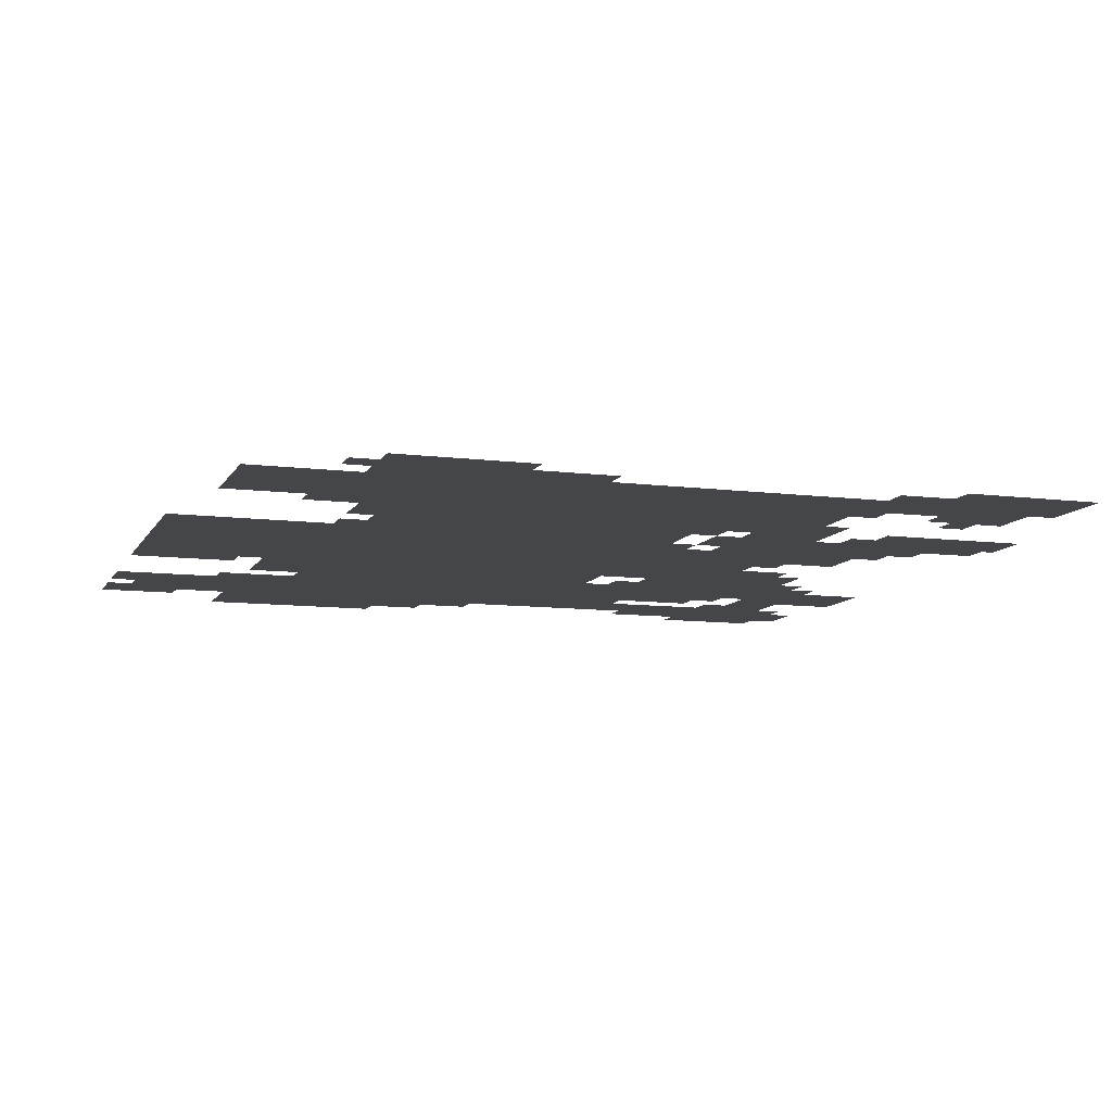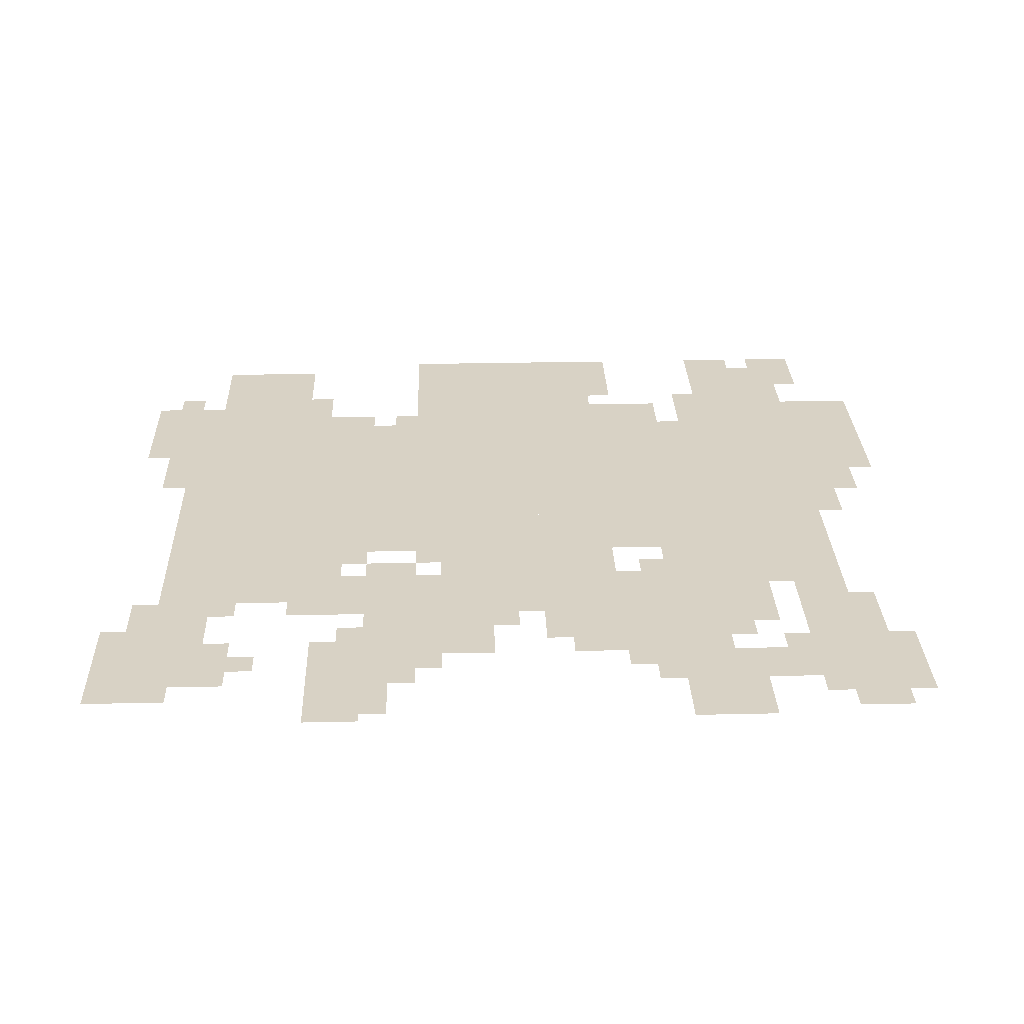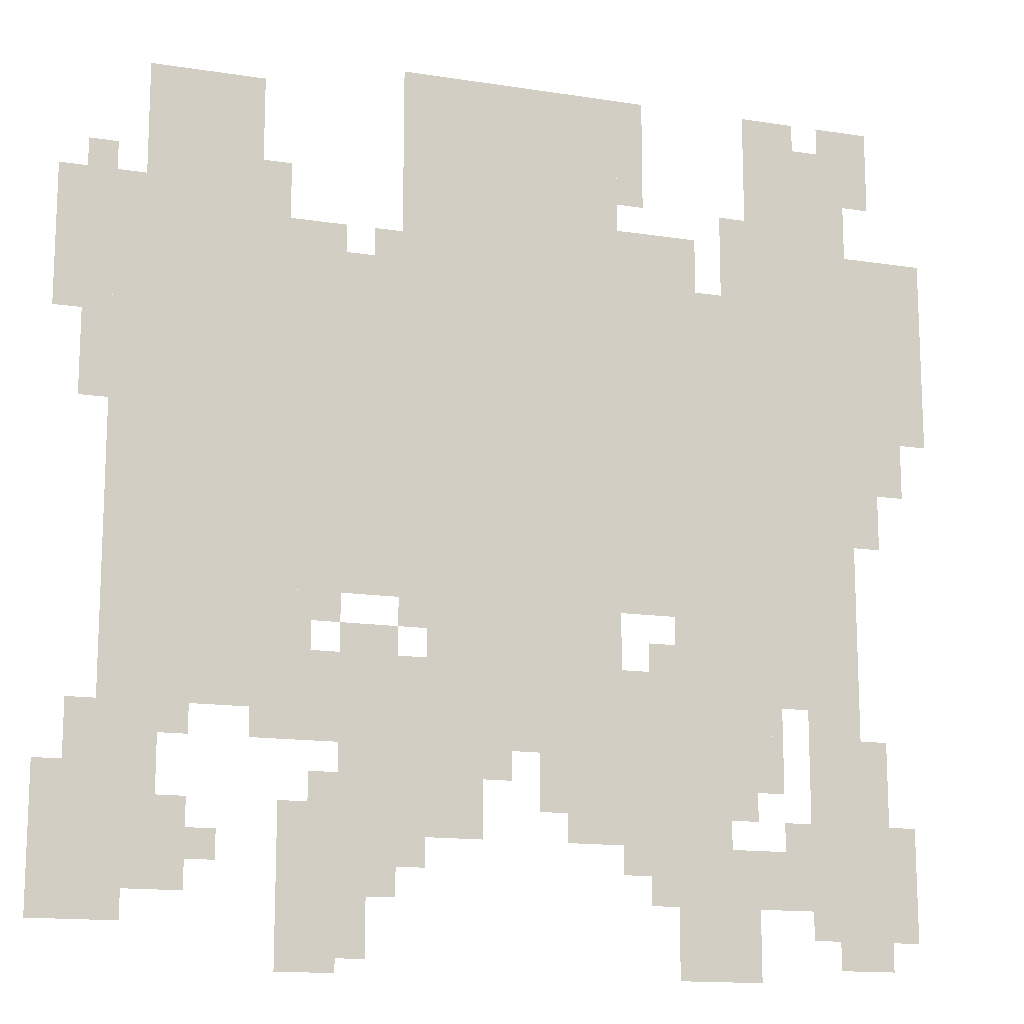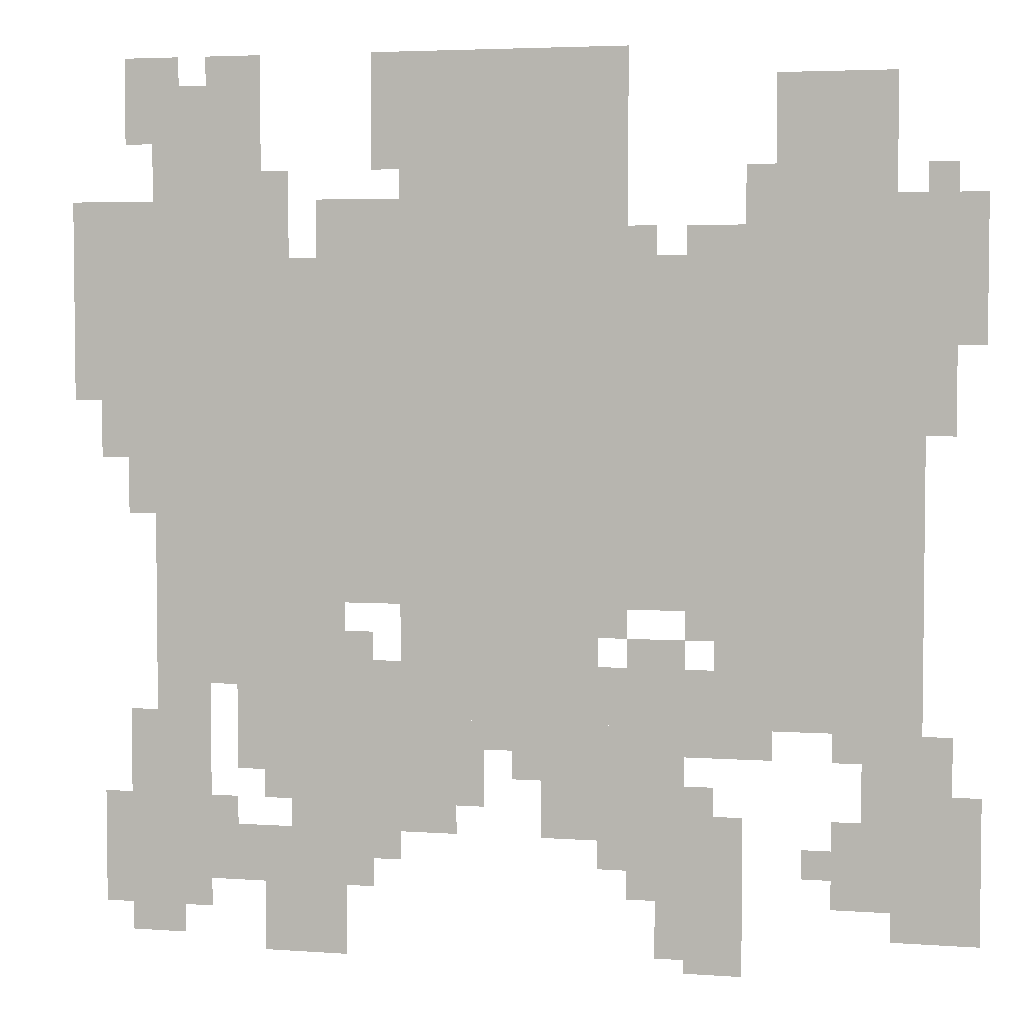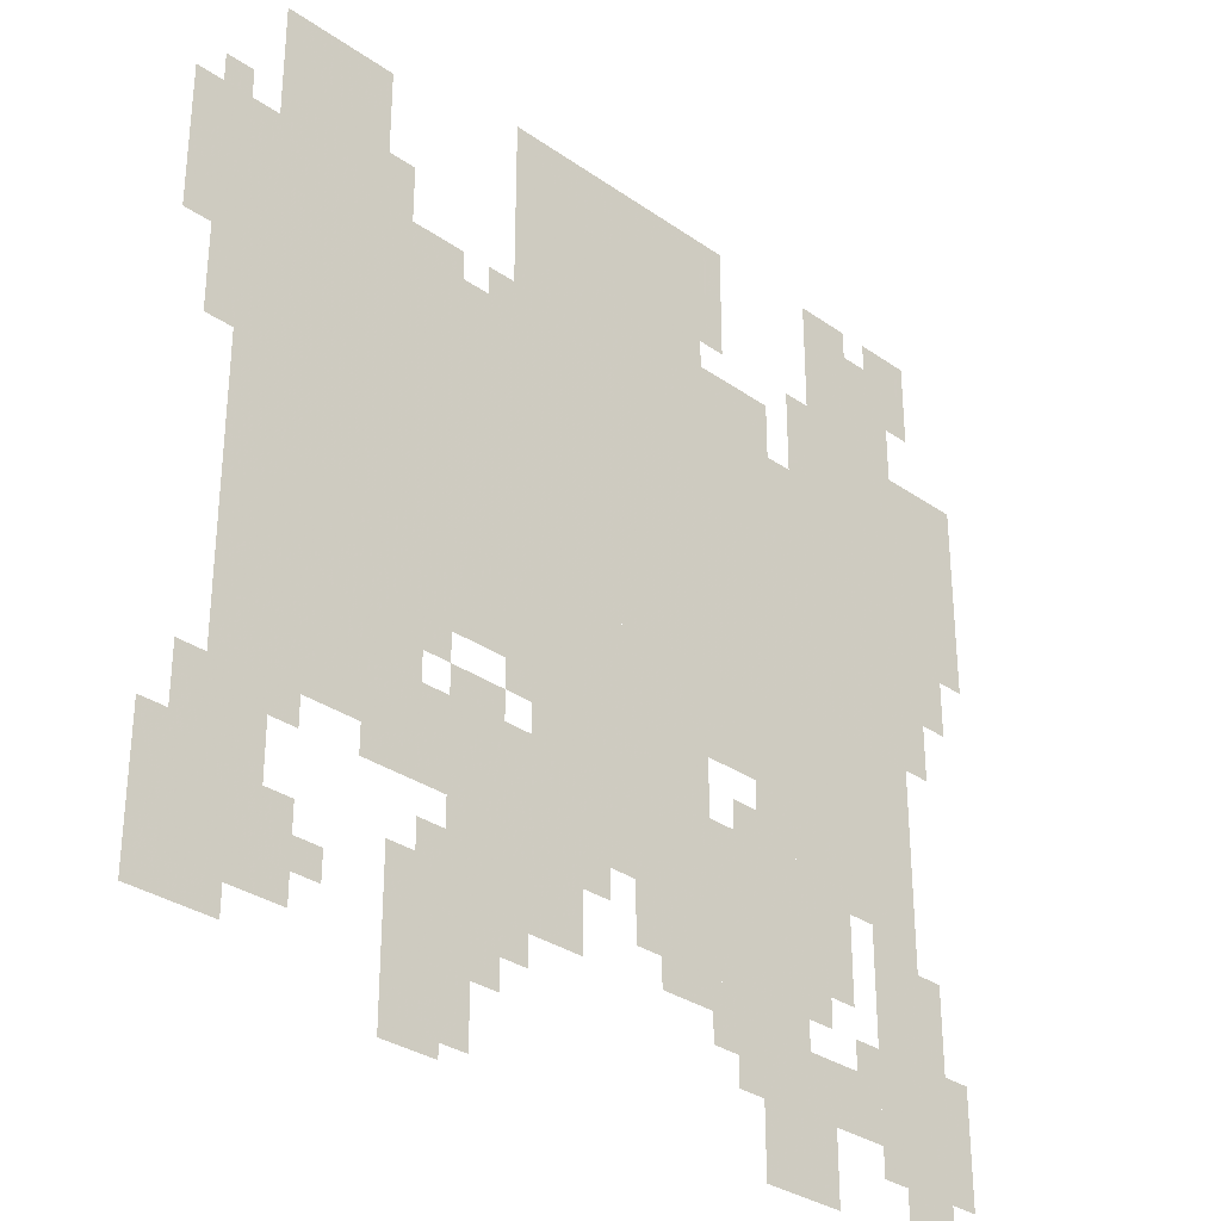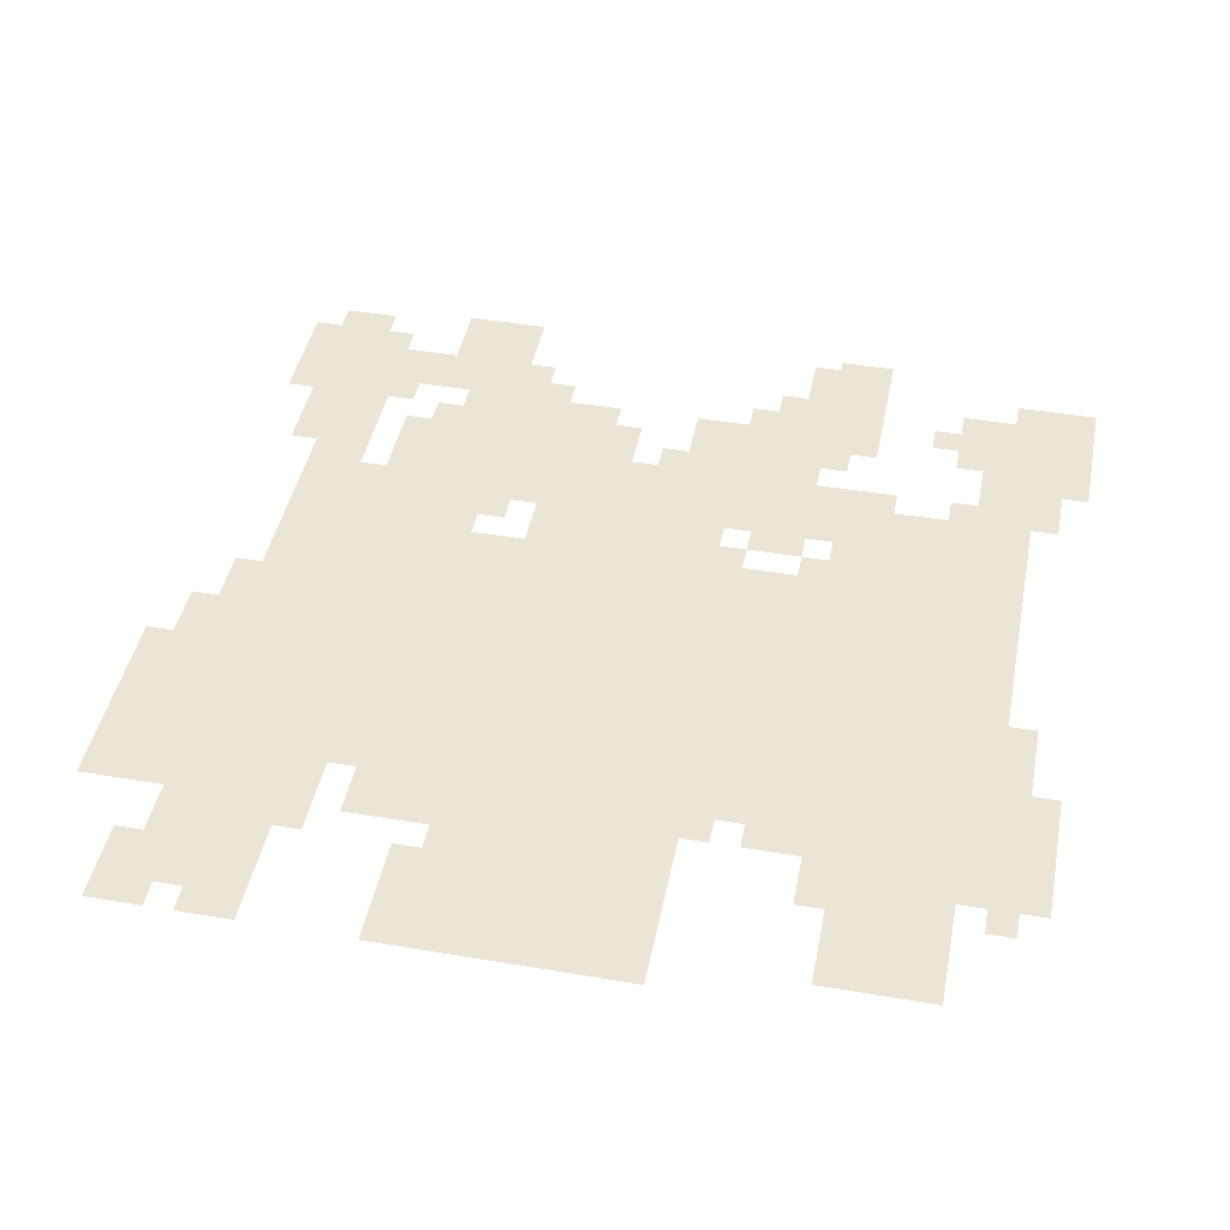
<metadata>
{"format":"obj","ext":"obj","renderer":"f3d","projection":"perspective","resolution":1024,"background":"white","views":[{"elev":-9.8,"azim":-108.3,"up":"+Z"},{"elev":27.7,"azim":-2.0,"up":"+Z"},{"elev":-14.3,"azim":-19.0,"up":"+Y"},{"elev":4.1,"azim":-166.7,"up":"+Y"},{"elev":-31.7,"azim":-44.6,"up":"+Y"},{"elev":44.0,"azim":-168.8,"up":"+Z"}]}
</metadata>
<code>
g feiji-mesh
v -512 495 0
v -512 783 0
v -960 783 0
v -960 495 0
v -64 495 0
v -64 783 0
v -512 783 0
v -512 495 0
v -384 783 0
v -384 1007 0
v -640 1007 0
v -640 783 0
v -96 399 0
v -96 495 0
v -544 495 0
v -544 399 0
v -544 399 0
v -544 495 0
v -960 495 0
v -960 399 0
v -96 783 0
v -96 975 0
v -224 975 0
v -224 783 0
v -800 783 0
v -800 975 0
v -928 975 0
v -928 783 0
v -192 271 0
v -192 335 0
v -576 335 0
v -576 271 0
v -576 271 0
v -576 335 0
v -960 335 0
v -960 271 0
v -64 47 0
v -64 271 0
v -160 271 0
v -160 47 0
v -544 143 0
v -544 271 0
v -704 271 0
v -704 143 0
v -896 79 0
v -896 271 0
v -992 271 0
v -992 79 0
v -224 0 0
v -224 143 0
v -320 143 0
v -320 0 0
v -224 175 0
v -224 271 0
v -352 271 0
v -352 175 0
v -352 175 0
v -352 271 0
v -480 271 0
v -480 175 0
v -384 335 0
v -384 399 0
v -512 399 0
v -512 335 0
v -736 335 0
v -736 399 0
v -864 399 0
v -864 335 0
v -96 335 0
v -96 399 0
v -224 399 0
v -224 335 0
v 0 719 0
v 0 847 0
v -64 847 0
v -64 719 0
v -704 79 0
v -704 175 0
v -768 175 0
v -768 79 0
v -704 0 0
v -704 79 0
v -768 79 0
v -768 0 0
v -288 783 0
v -288 847 0
v -384 847 0
v -384 783 0
v -960 751 0
v -960 847 0
v -1023 847 0
v -1023 751 0
v 0 623 0
v 0 719 0
v -64 719 0
v -64 623 0
v -224 335 0
v -224 399 0
v -320 399 0
v -320 335 0
v -864 335 0
v -864 399 0
v -960 399 0
v -960 335 0
v -512 335 0
v -512 399 0
v -608 399 0
v -608 335 0
v -96 271 0
v -96 335 0
v -160 335 0
v -160 271 0
v -160 79 0
v -160 143 0
v -224 143 0
v -224 79 0
v -640 79 0
v -640 143 0
v -704 143 0
v -704 79 0
v -960 687 0
v -960 751 0
v -1023 751 0
v -1023 687 0
v -352 143 0
v -352 175 0
v -448 175 0
v -448 143 0
v -256 143 0
v -256 175 0
v -352 175 0
v -352 143 0
v -992 111 0
v -992 207 0
v -1023 207 0
v -1023 111 0
v -928 783 0
v -928 847 0
v -960 847 0
v -960 783 0
v -704 783 0
v -704 815 0
v -768 815 0
v -768 783 0
v -32 559 0
v -32 623 0
v -64 623 0
v -64 559 0
v -864 111 0
v -864 175 0
v -896 175 0
v -896 111 0
v -160 975 0
v -160 1007 0
v -224 1007 0
v -224 975 0
v -64 783 0
v -64 847 0
v -96 847 0
v -96 783 0
v -640 335 0
v -640 367 0
v -704 367 0
v -704 335 0
v -480 239 0
v -480 271 0
v -544 271 0
v -544 239 0
v -320 79 0
v -320 143 0
v -352 143 0
v -352 79 0
v -672 15 0
v -672 79 0
v -704 79 0
v -704 15 0
v -192 207 0
v -192 271 0
v -224 271 0
v -224 207 0
v -64 15 0
v -64 47 0
v -128 47 0
v -128 15 0
v -928 47 0
v -928 79 0
v -992 79 0
v -992 47 0
v -704 239 0
v -704 271 0
v -768 271 0
v -768 239 0
v -32 47 0
v -32 111 0
v -64 111 0
v -64 47 0
v -64 943 0
v -64 1007 0
v -96 1007 0
v -96 943 0
v -224 815 0
v -224 879 0
v -256 879 0
v -256 815 0
v -352 943 0
v -352 1007 0
v -384 1007 0
v -384 943 0
v -352 879 0
v -352 943 0
v -384 943 0
v -384 879 0
v -32 111 0
v -32 175 0
v -64 175 0
v -64 111 0
v -960 623 0
v -960 687 0
v -992 687 0
v -992 623 0
v -768 815 0
v -768 879 0
v -800 879 0
v -800 815 0
v -992 47 0
v -992 111 0
v -1023 111 0
v -1023 47 0
v -704 367 0
v -704 399 0
v -736 399 0
v -736 367 0
v -512 207 0
v -512 239 0
v -544 239 0
v -544 207 0
v -864 239 0
v -864 271 0
v -896 271 0
v -896 239 0
v -320 335 0
v -320 367 0
v -352 367 0
v -352 335 0
v -160 303 0
v -160 335 0
v -192 335 0
v -192 303 0
v -704 175 0
v -704 207 0
v -736 207 0
v -736 175 0
v -160 143 0
v -160 175 0
v -192 175 0
v -192 143 0
v -352 111 0
v -352 143 0
v -384 143 0
v -384 111 0
v -832 111 0
v -832 143 0
v -864 143 0
v -864 111 0
v -608 111 0
v -608 143 0
v -640 143 0
v -640 111 0
v -224 783 0
v -224 815 0
v -256 815 0
v -256 783 0
v -64 911 0
v -64 943 0
v -96 943 0
v -96 911 0
v -768 783 0
v -768 815 0
v -800 815 0
v -800 783 0
v -960 591 0
v -960 623 0
v -992 623 0
v -992 591 0
v -864 79 0
v -864 111 0
v -896 111 0
v -896 79 0
v -640 783 0
v -640 815 0
v -672 815 0
v -672 783 0
v -608 367 0
v -608 399 0
v -640 399 0
v -640 367 0
v -960 847 0
v -960 879 0
v -992 879 0
v -992 847 0
v -768 239 0
v -768 271 0
v -800 271 0
v -800 239 0
v -96 975 0
v -96 1007 0
v -128 1007 0
v -128 975 0
g feiji-mesh_0
f 3 2 1
f 1 4 3
f 7 6 5
f 5 8 7
f 11 10 9
f 9 12 11
f 15 14 13
f 13 16 15
f 19 18 17
f 17 20 19
f 23 22 21
f 21 24 23
f 27 26 25
f 25 28 27
f 31 30 29
f 29 32 31
f 35 34 33
f 33 36 35
f 39 38 37
f 37 40 39
f 43 42 41
f 41 44 43
f 47 46 45
f 45 48 47
f 51 50 49
f 49 52 51
f 55 54 53
f 53 56 55
f 59 58 57
f 57 60 59
f 63 62 61
f 61 64 63
f 67 66 65
f 65 68 67
f 71 70 69
f 69 72 71
f 75 74 73
f 73 76 75
f 79 78 77
f 77 80 79
f 83 82 81
f 81 84 83
f 87 86 85
f 85 88 87
f 91 90 89
f 89 92 91
f 95 94 93
f 93 96 95
f 99 98 97
f 97 100 99
f 103 102 101
f 101 104 103
f 107 106 105
f 105 108 107
f 111 110 109
f 109 112 111
f 115 114 113
f 113 116 115
f 119 118 117
f 117 120 119
f 123 122 121
f 121 124 123
f 127 126 125
f 125 128 127
f 131 130 129
f 129 132 131
f 135 134 133
f 133 136 135
f 139 138 137
f 137 140 139
f 143 142 141
f 141 144 143
f 147 146 145
f 145 148 147
f 151 150 149
f 149 152 151
f 155 154 153
f 153 156 155
f 159 158 157
f 157 160 159
f 163 162 161
f 161 164 163
f 167 166 165
f 165 168 167
f 171 170 169
f 169 172 171
f 175 174 173
f 173 176 175
f 179 178 177
f 177 180 179
f 183 182 181
f 181 184 183
f 187 186 185
f 185 188 187
f 191 190 189
f 189 192 191
f 195 194 193
f 193 196 195
f 199 198 197
f 197 200 199
f 203 202 201
f 201 204 203
f 207 206 205
f 205 208 207
f 211 210 209
f 209 212 211
f 215 214 213
f 213 216 215
f 219 218 217
f 217 220 219
f 223 222 221
f 221 224 223
f 227 226 225
f 225 228 227
f 231 230 229
f 229 232 231
f 235 234 233
f 233 236 235
f 239 238 237
f 237 240 239
f 243 242 241
f 241 244 243
f 247 246 245
f 245 248 247
f 251 250 249
f 249 252 251
f 255 254 253
f 253 256 255
f 259 258 257
f 257 260 259
f 263 262 261
f 261 264 263
f 267 266 265
f 265 268 267
f 271 270 269
f 269 272 271
f 275 274 273
f 273 276 275
f 279 278 277
f 277 280 279
f 283 282 281
f 281 284 283
f 287 286 285
f 285 288 287
f 291 290 289
f 289 292 291
f 295 294 293
f 293 296 295
f 299 298 297
f 297 300 299
f 303 302 301
f 301 304 303
f 307 306 305
f 305 308 307

</code>
